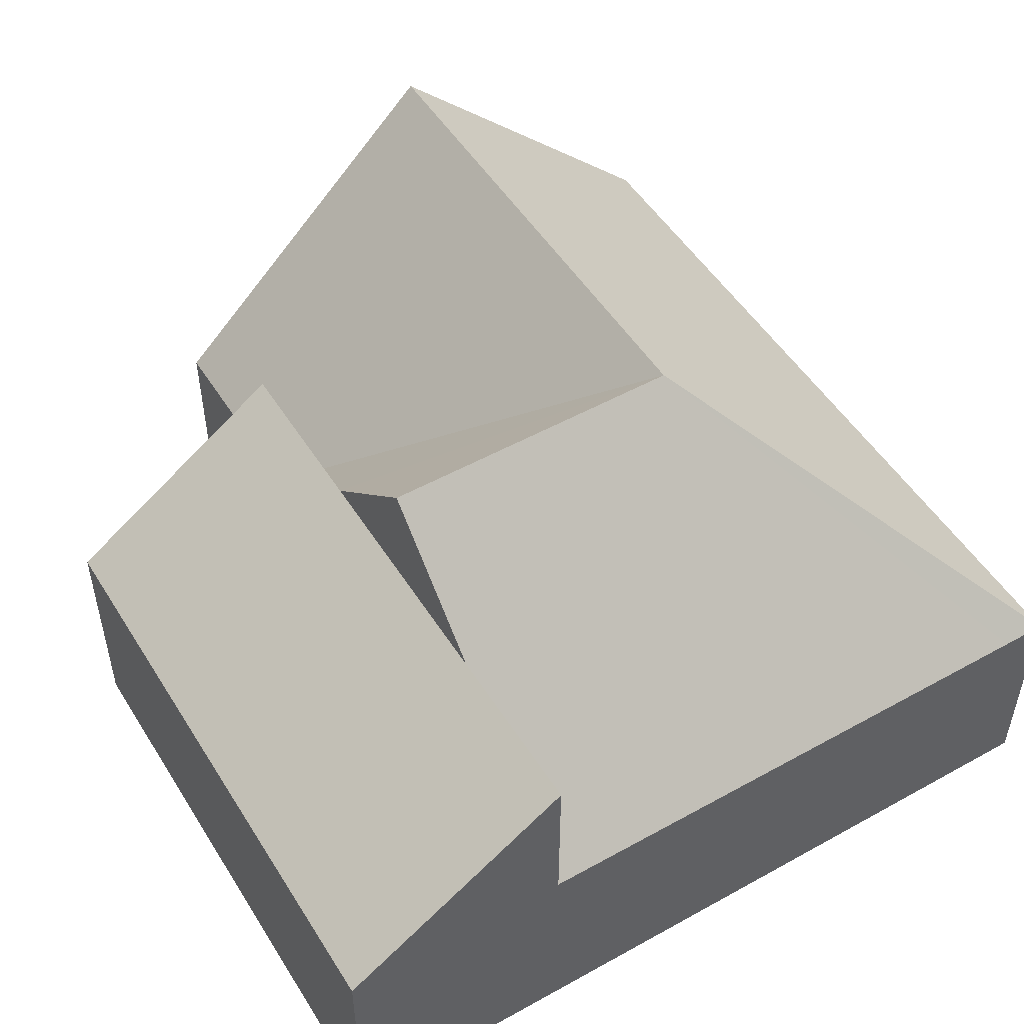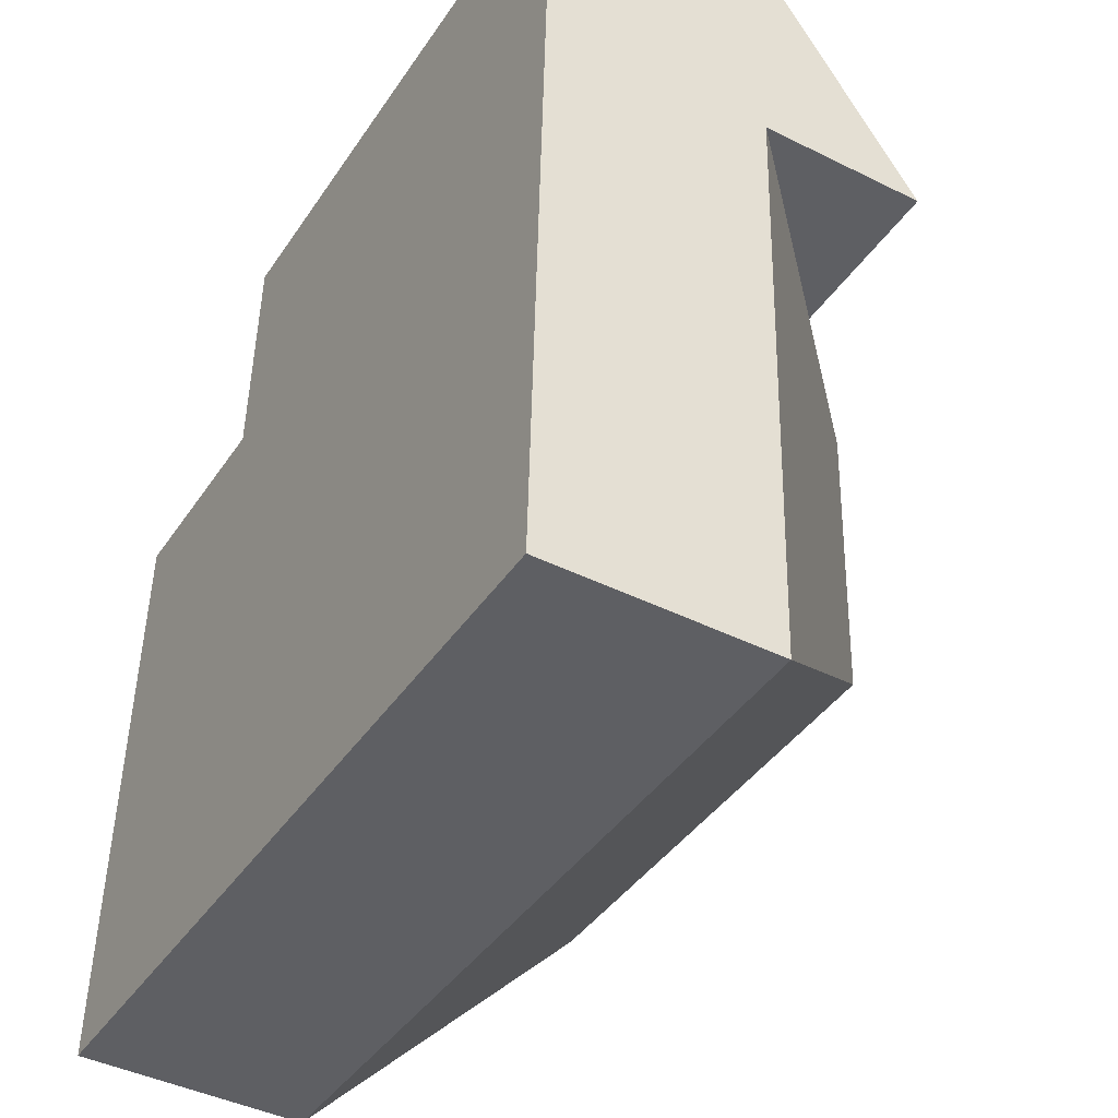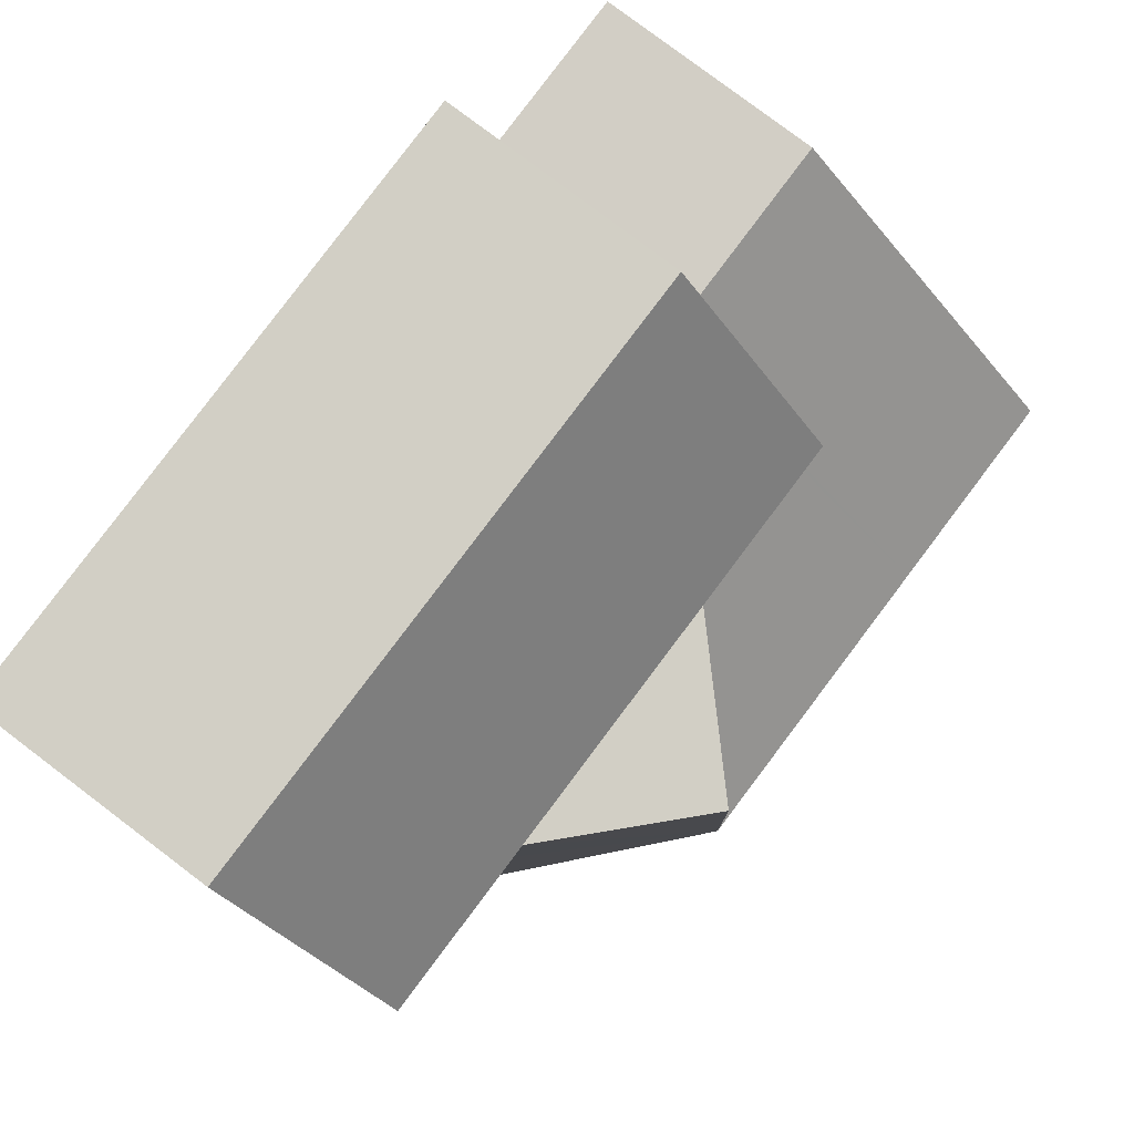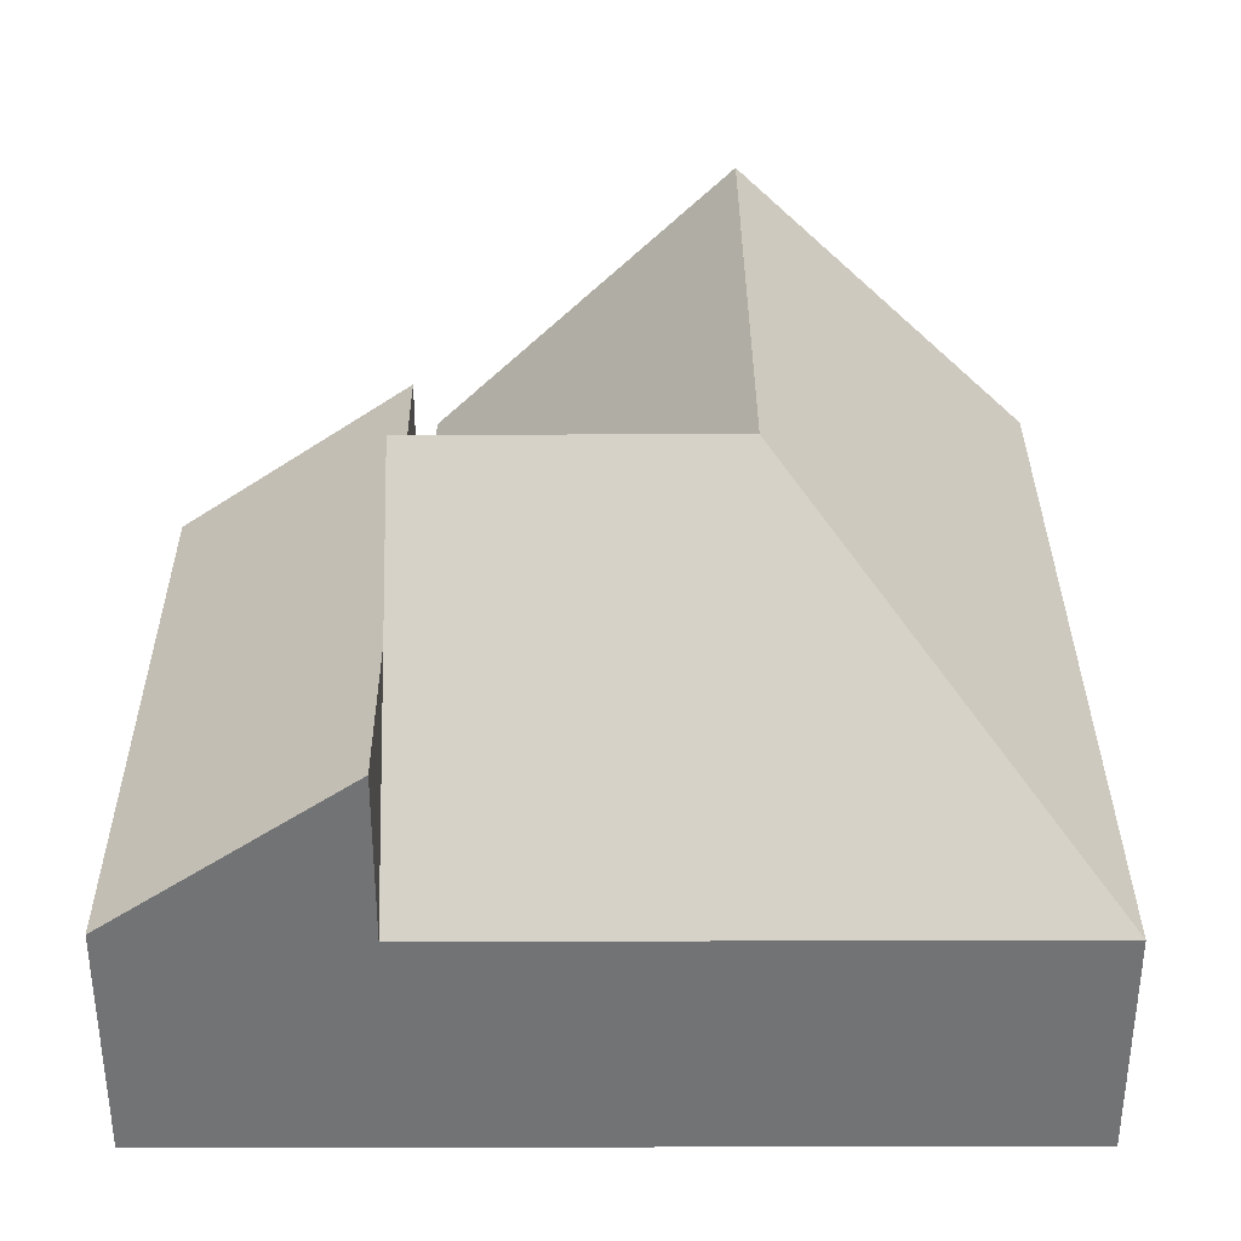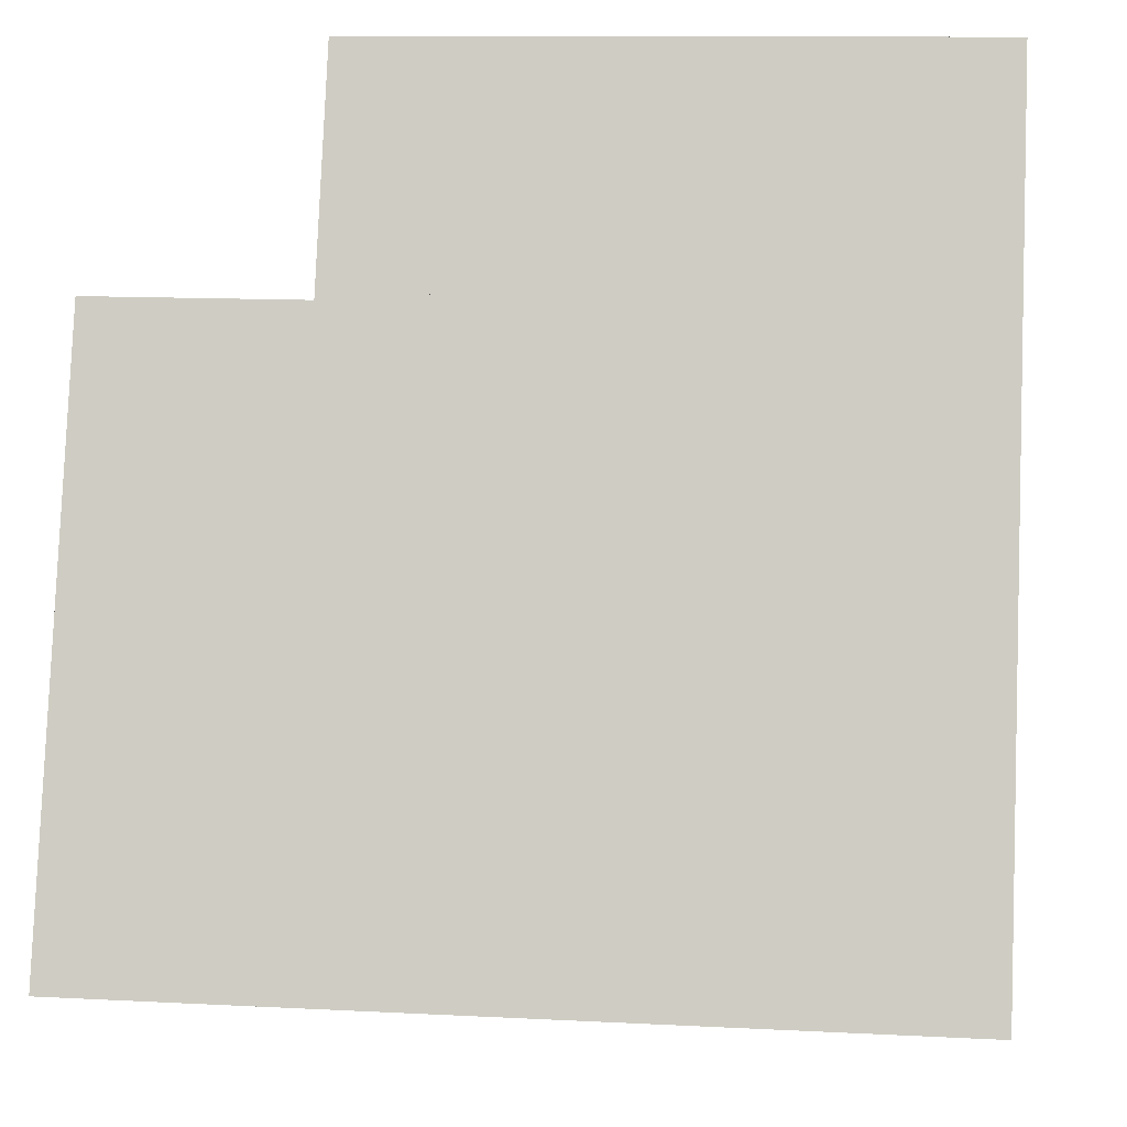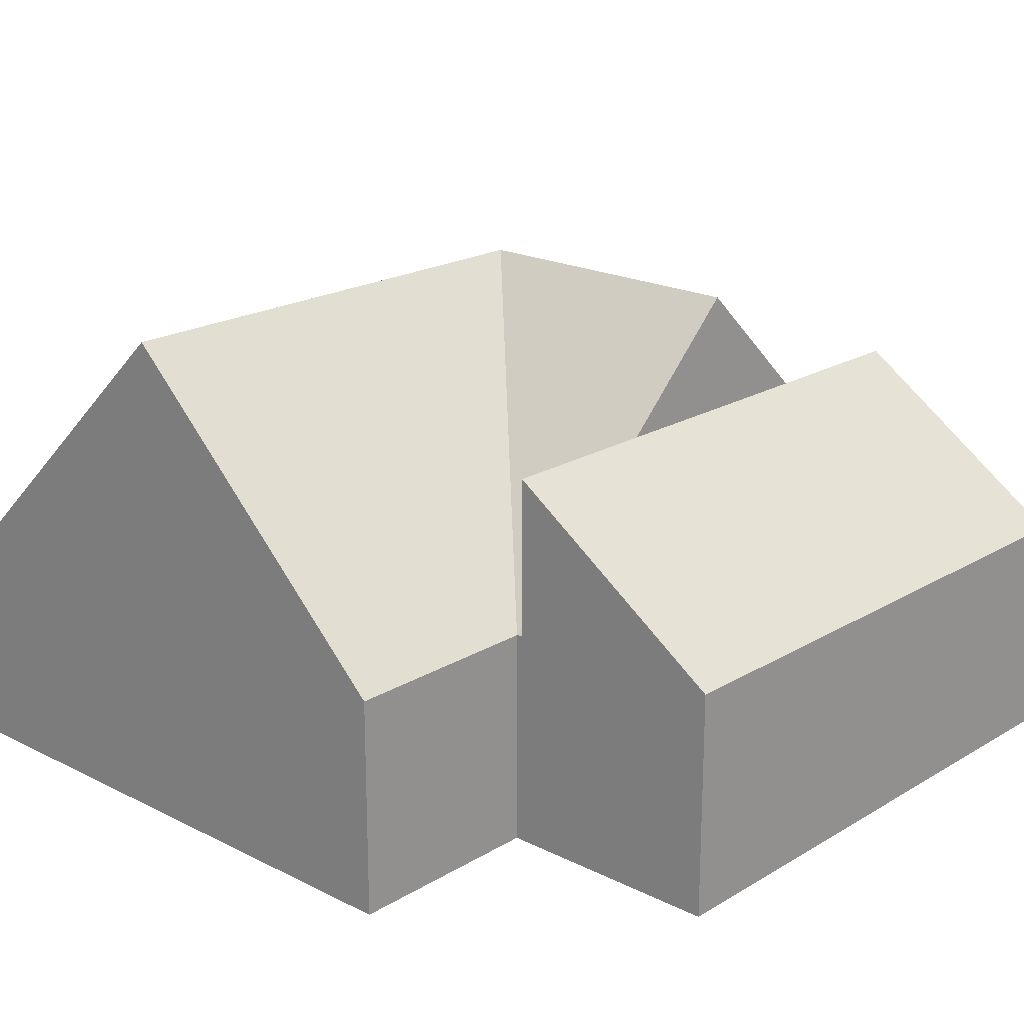
<metadata>
{"format":"obj","ext":"obj","renderer":"f3d","projection":"perspective","resolution":1024,"background":"white","views":[{"elev":51.1,"azim":61.1,"up":"+Y"},{"elev":-43.1,"azim":59.5,"up":"+Z"},{"elev":79.5,"azim":127.1,"up":"+Z"},{"elev":34.2,"azim":92.1,"up":"+Y"},{"elev":-8.3,"azim":6.1,"up":"+Z"},{"elev":20.1,"azim":-45.1,"up":"+Y"}]}
</metadata>
<code>
v  2.964 3.289 -0.123
v  7.618 7.469 4.058
v  11.83 3.289 -0.49
v  0 3.289 2.014e-16
v  0.174 7.469 4.366
v  3.136 7.469 4.244
v  11.85 3.288 0.157
v  12.18 3.289 8.343
v  9.655 5.697 8.447
v  7.795 7.469 8.524
v  3.309 3.284 8.616
v  0.349 3.278 8.744
v  3.415 3.284 8.611
v  5.935 5.695 8.601
v  3.419 3.295 8.706
v  12.18 -5.109e-16 8.343
v  11.85 -9.613e-18 0.157
v  11.83 3e-17 -0.49
v  2.964 7.532e-18 -0.123
v  0 0 0
v  0.174 -2.673e-16 4.366
v  0.349 -5.354e-16 8.744
v  3.419 -5.331e-16 8.706
v  3.415 -5.273e-16 8.611
v  3.309 -5.276e-16 8.616
v  5.935 -5.267e-16 8.601
v  7.795 -5.219e-16 8.524
v  9.655 -5.172e-16 8.447
v  12.31 3.399 11.71
v  12.18 5.699 8.343
v  7.795 5.695 8.524
v  3.419 5.692 8.706
v  3.558 3.406 12.05
v  3.558 -7.377e-16 12.05
v  12.31 -7.167e-16 11.71
g defaultobject
f 1 2 3
f 2 1 4
f 2 4 5
f 2 5 6
f 2 7 3
f 7 2 8
f 8 2 9
f 9 2 10
f 11 5 12
f 5 11 6
f 6 11 13
f 6 13 2
f 14 13 15
f 14 2 13
f 2 14 10
f 16 7 8
f 7 16 17
f 7 17 3
f 3 17 18
f 18 1 3
f 1 18 19
f 1 19 4
f 4 19 20
f 20 5 4
f 5 20 12
f 12 20 21
f 12 21 22
f 13 23 15
f 23 13 24
f 22 11 12
f 11 22 13
f 13 22 24
f 24 22 25
f 23 14 15
f 14 23 10
f 10 23 9
f 9 23 26
f 9 26 8
f 8 26 27
f 8 27 28
f 8 28 16
f 21 25 22
f 25 21 20
f 25 20 19
f 25 19 24
f 24 19 26
f 26 19 27
f 27 19 18
f 27 18 28
f 28 18 16
f 16 18 17
f 26 23 24
f 9 29 30
f 29 9 31
f 29 31 14
f 29 14 32
f 29 32 33
f 34 29 33
f 29 34 35
f 29 16 30
f 16 29 35
f 16 9 30
f 9 16 31
f 31 16 14
f 14 16 32
f 32 16 28
f 32 28 23
f 23 28 27
f 23 27 26
f 23 33 32
f 33 23 34
f 34 16 35
f 16 34 28
f 28 34 27
f 27 34 26
f 26 34 23

</code>
